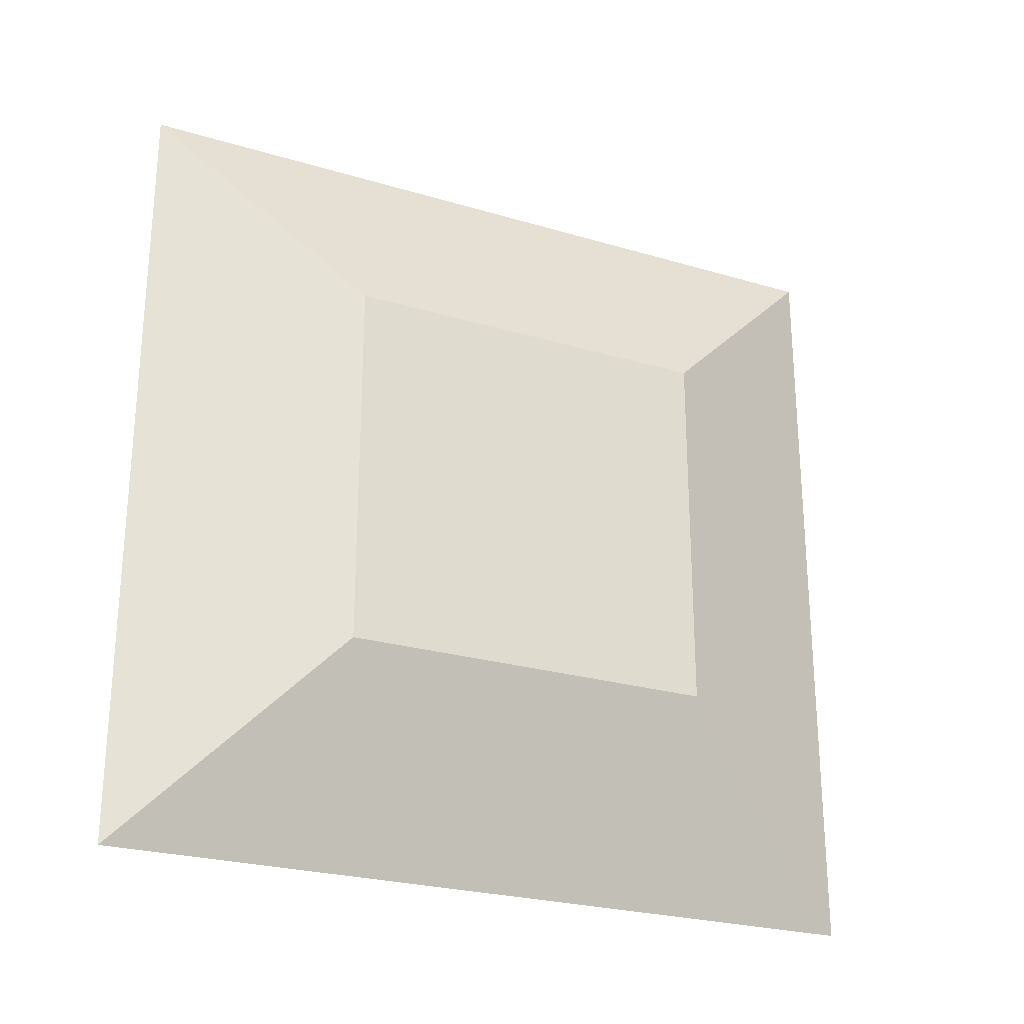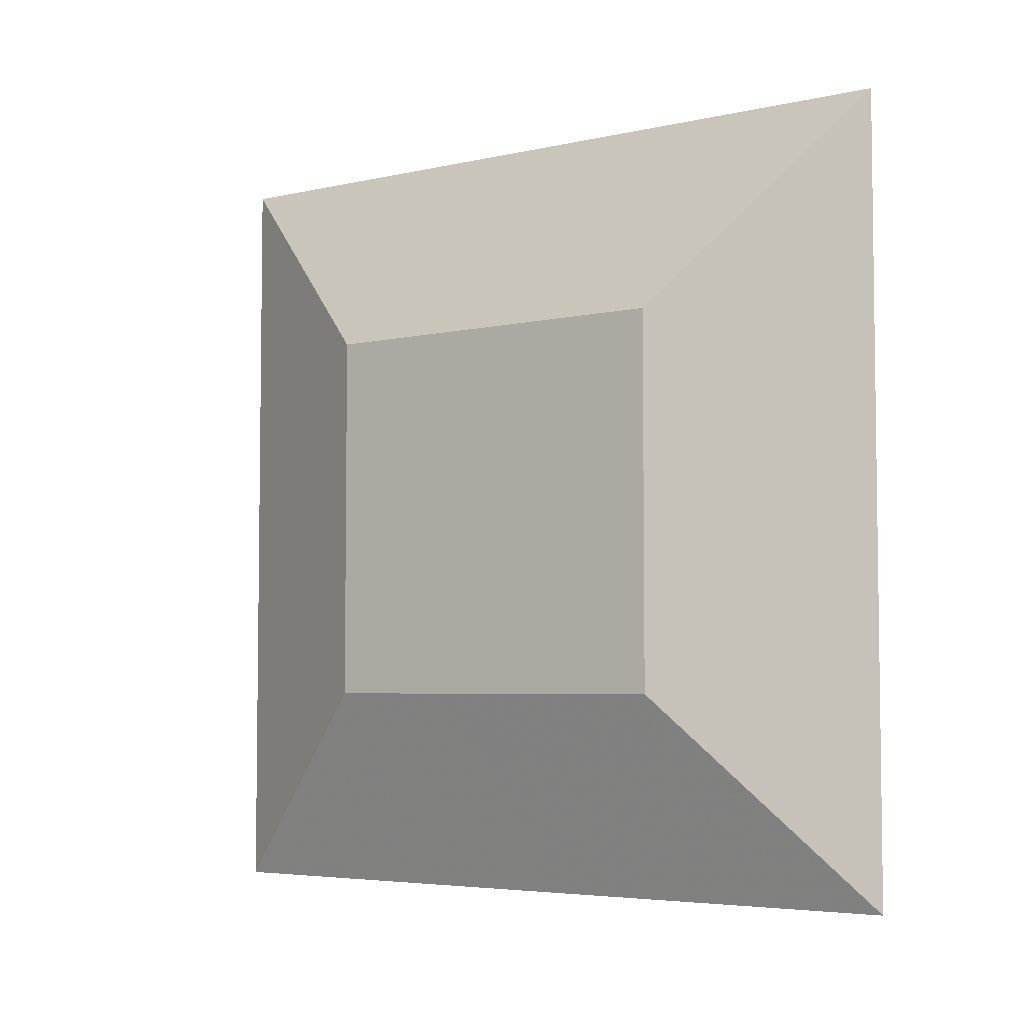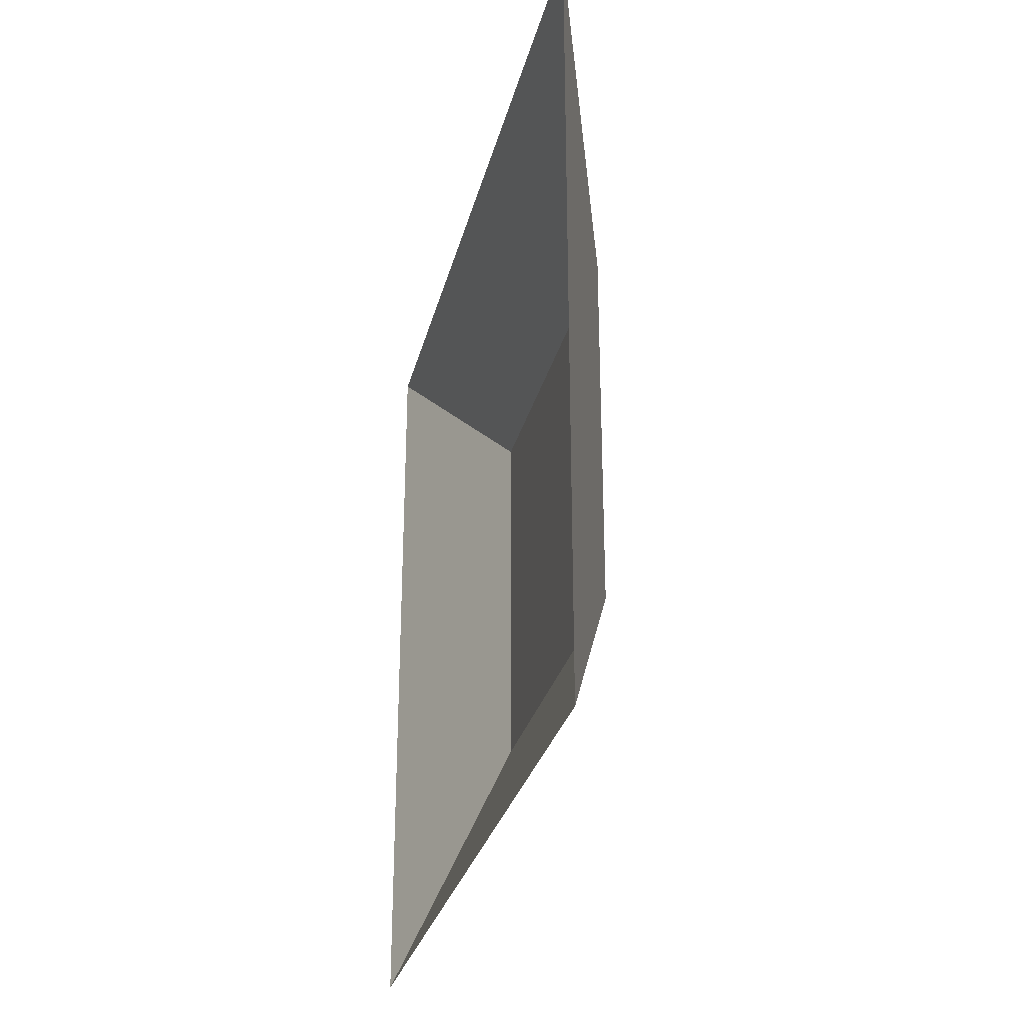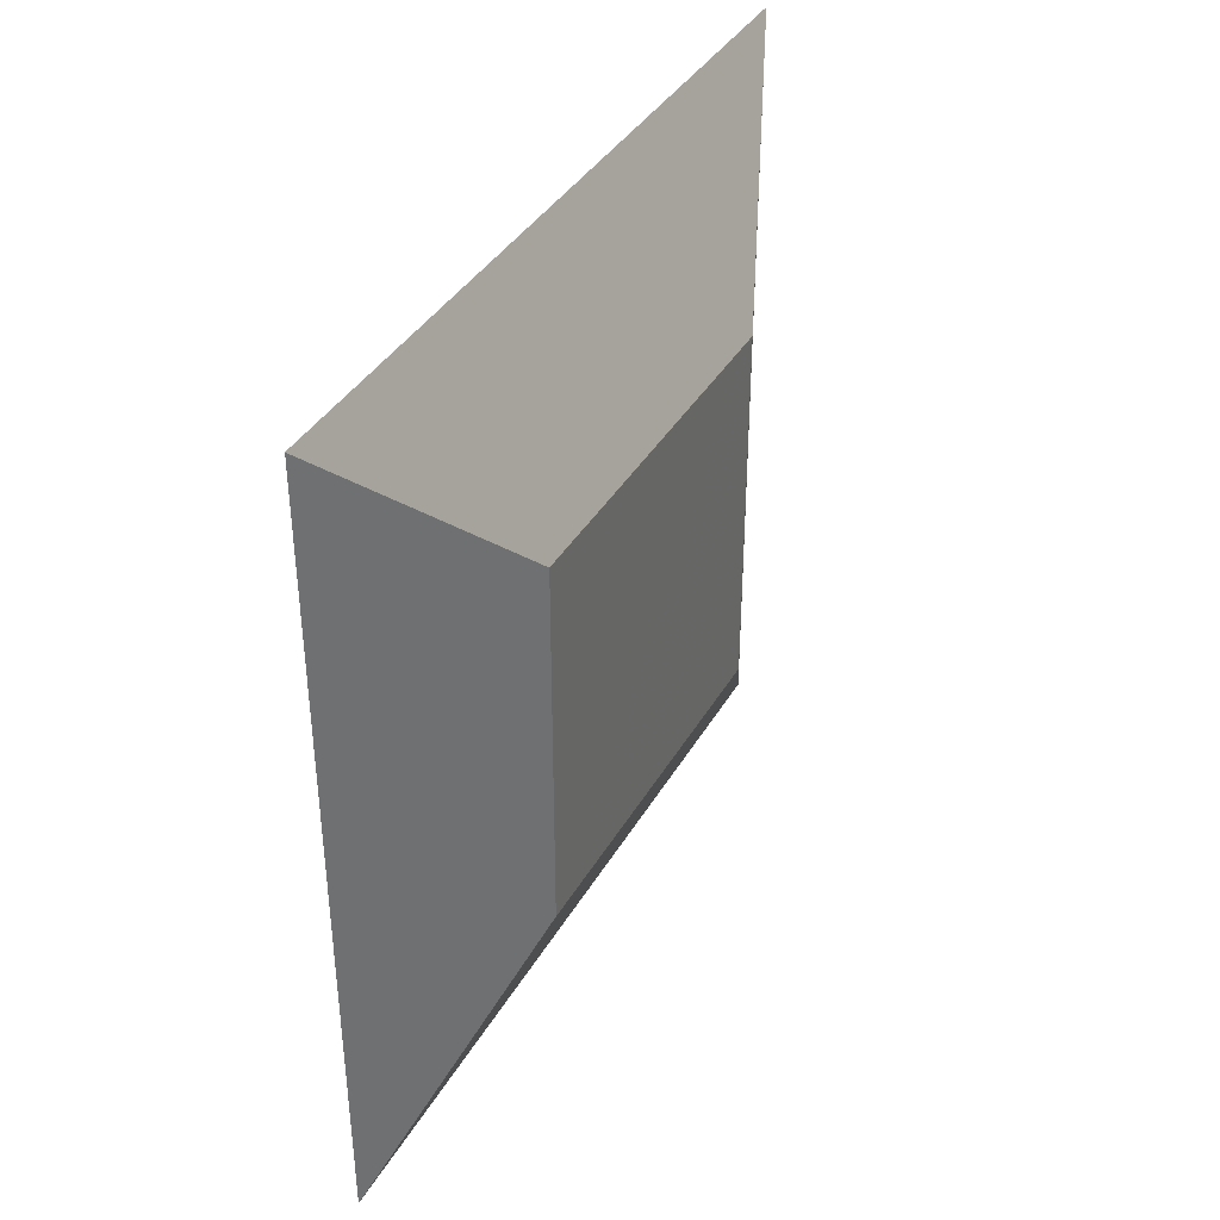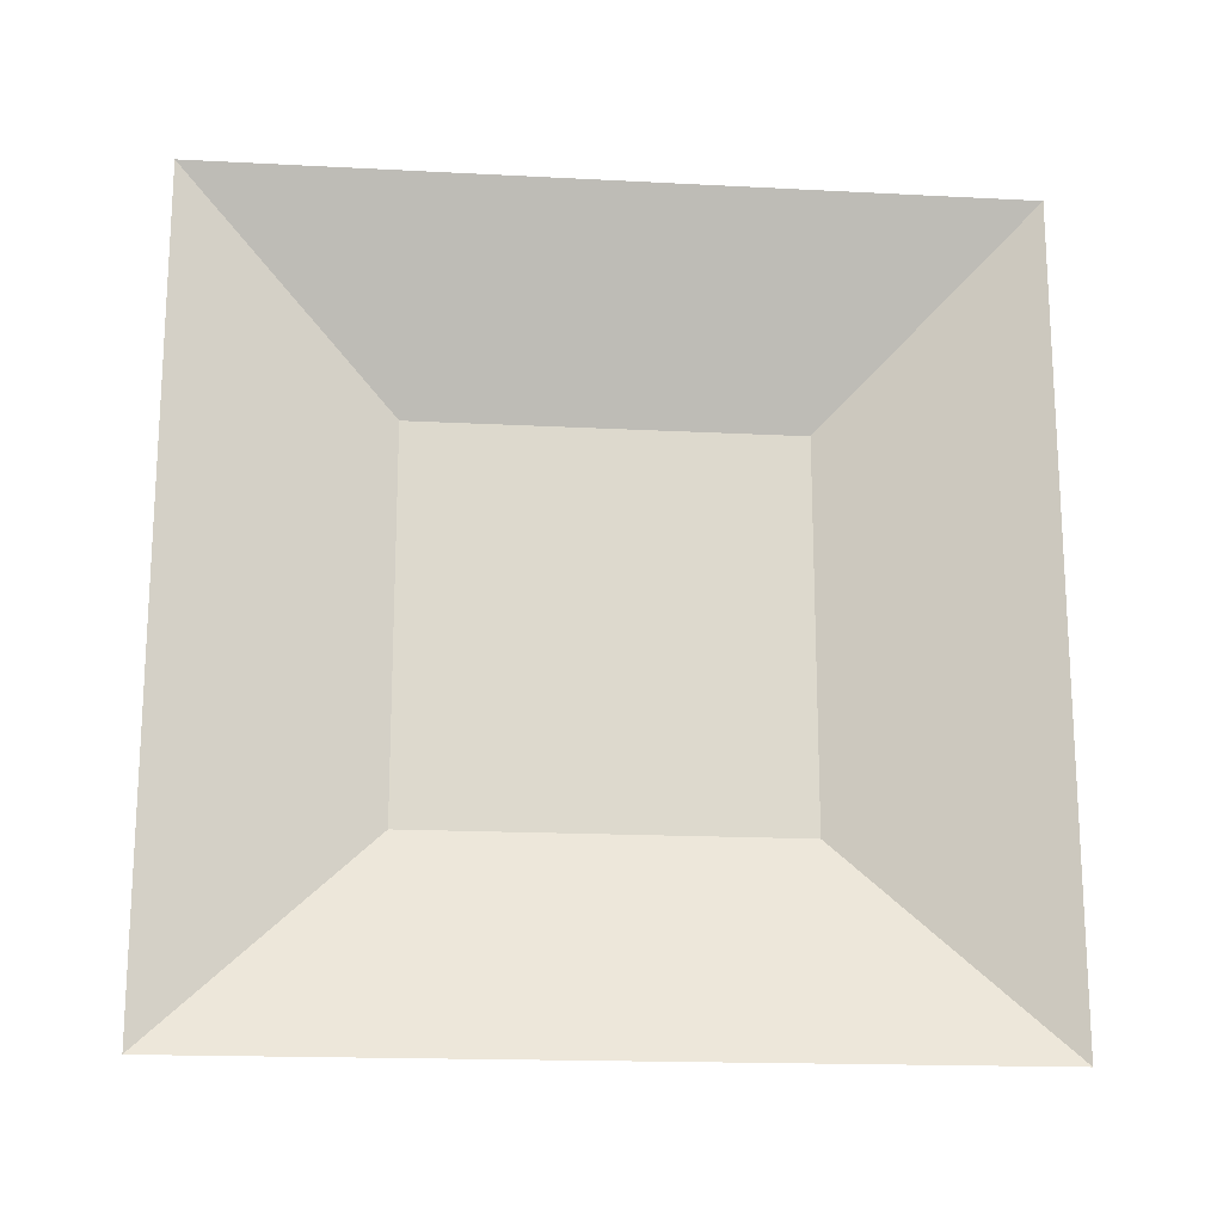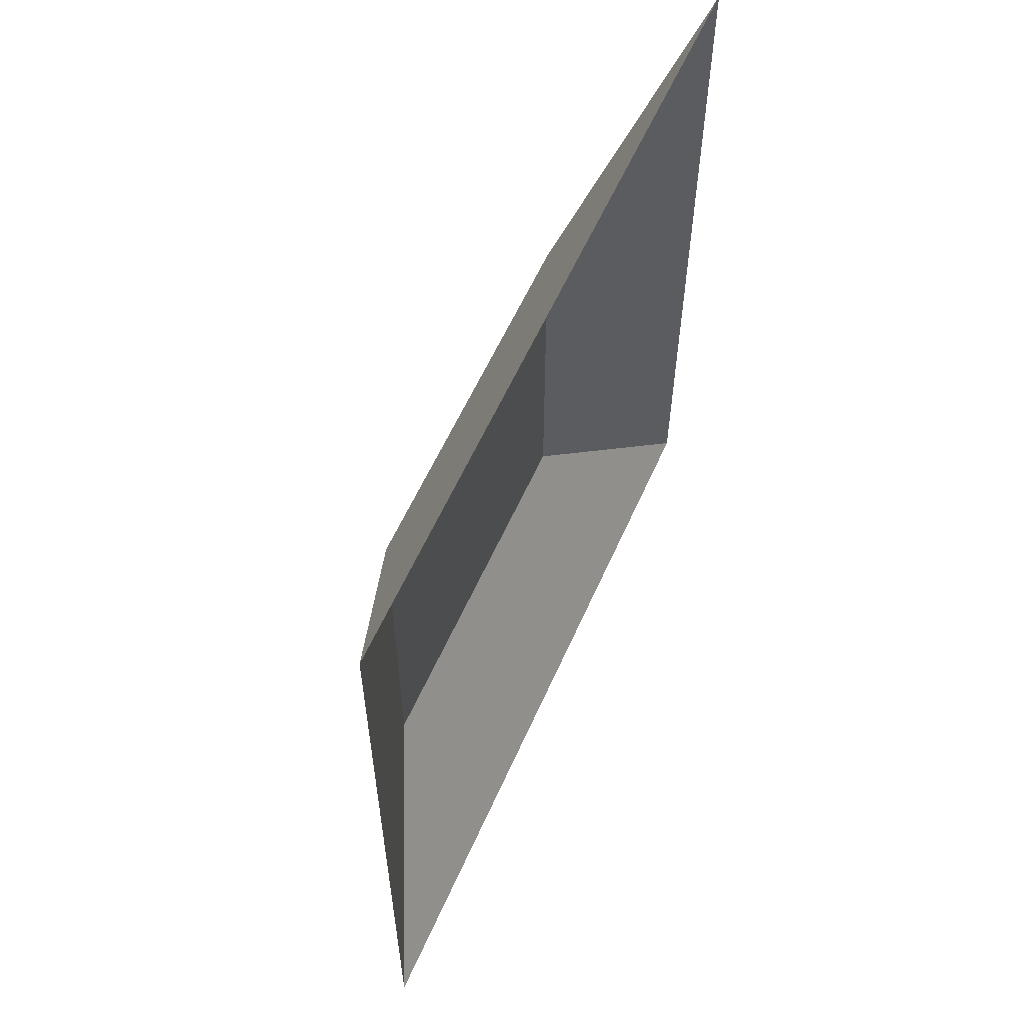
<metadata>
{"format":"obj","ext":"obj","renderer":"f3d","projection":"perspective","resolution":1024,"background":"white","views":[{"elev":-25.2,"azim":64.3,"up":"+Z"},{"elev":-4.8,"azim":125.5,"up":"+Y"},{"elev":-29.2,"azim":-13.5,"up":"+Z"},{"elev":38.1,"azim":27.0,"up":"+Y"},{"elev":-17.4,"azim":-95.9,"up":"+Y"},{"elev":58.8,"azim":-156.1,"up":"+Y"}]}
</metadata>
<code>
v -6e-06 2.936 2.936
v -2e-06 2.936 -2.936
v 2e-06 -2.936 2.936
v 6e-06 -2.936 -2.936
v 0.6533 1.404 1.404
v 0.6533 1.404 -1.404
v 0.6533 -1.404 1.404
v 0.6533 -1.404 -1.404
f 5 7 8
f 8 6 5
f 4 8 7
f 7 3 4
f 2 6 8
f 8 4 2
f 1 5 6
f 6 2 1
f 3 7 5
f 5 1 3

</code>
